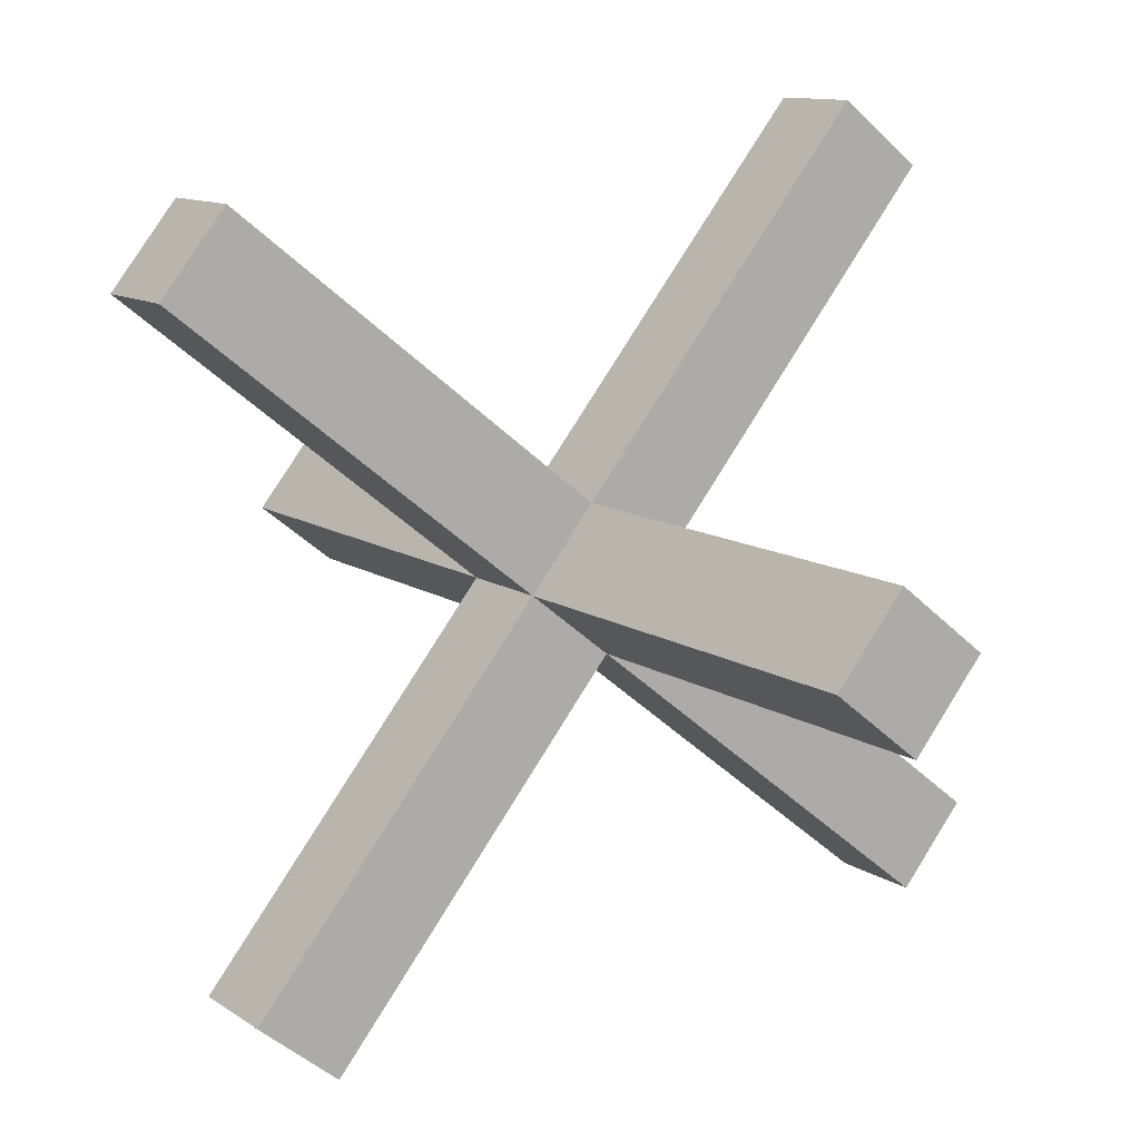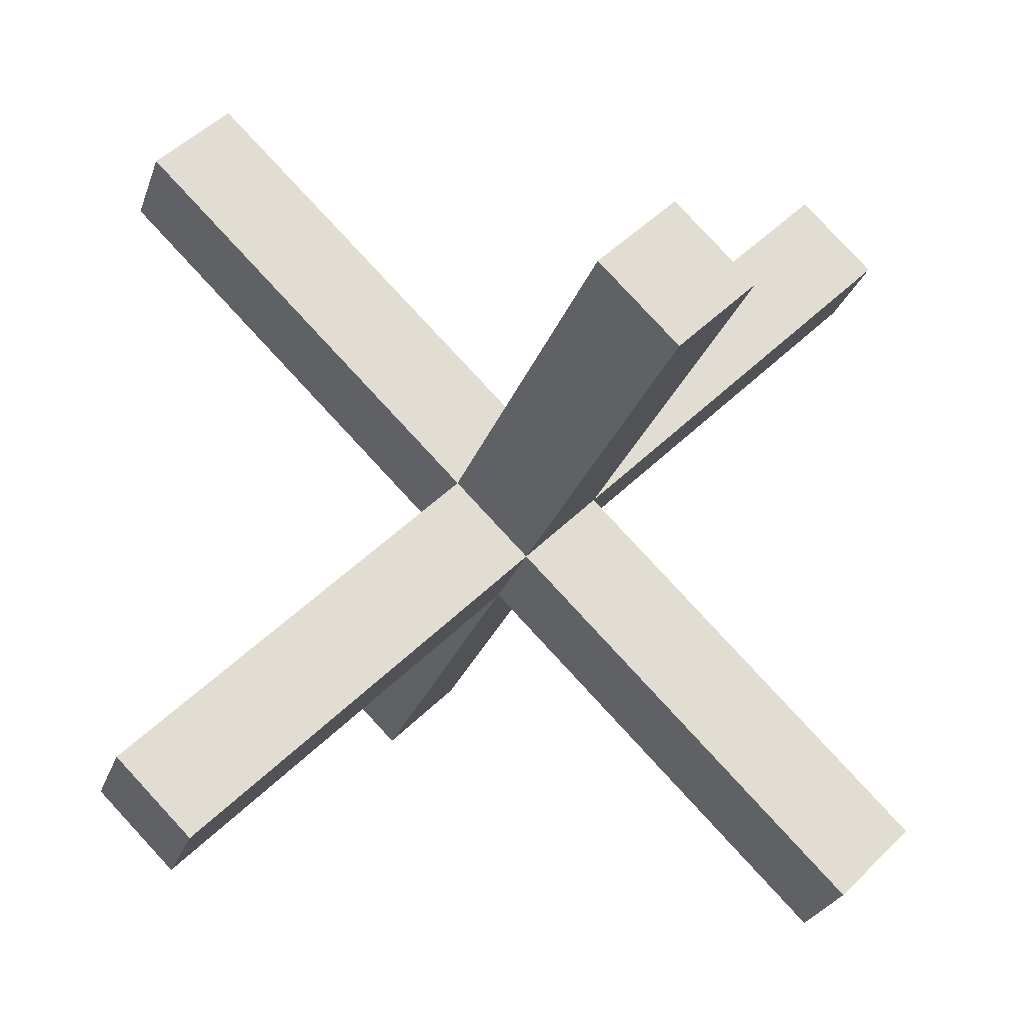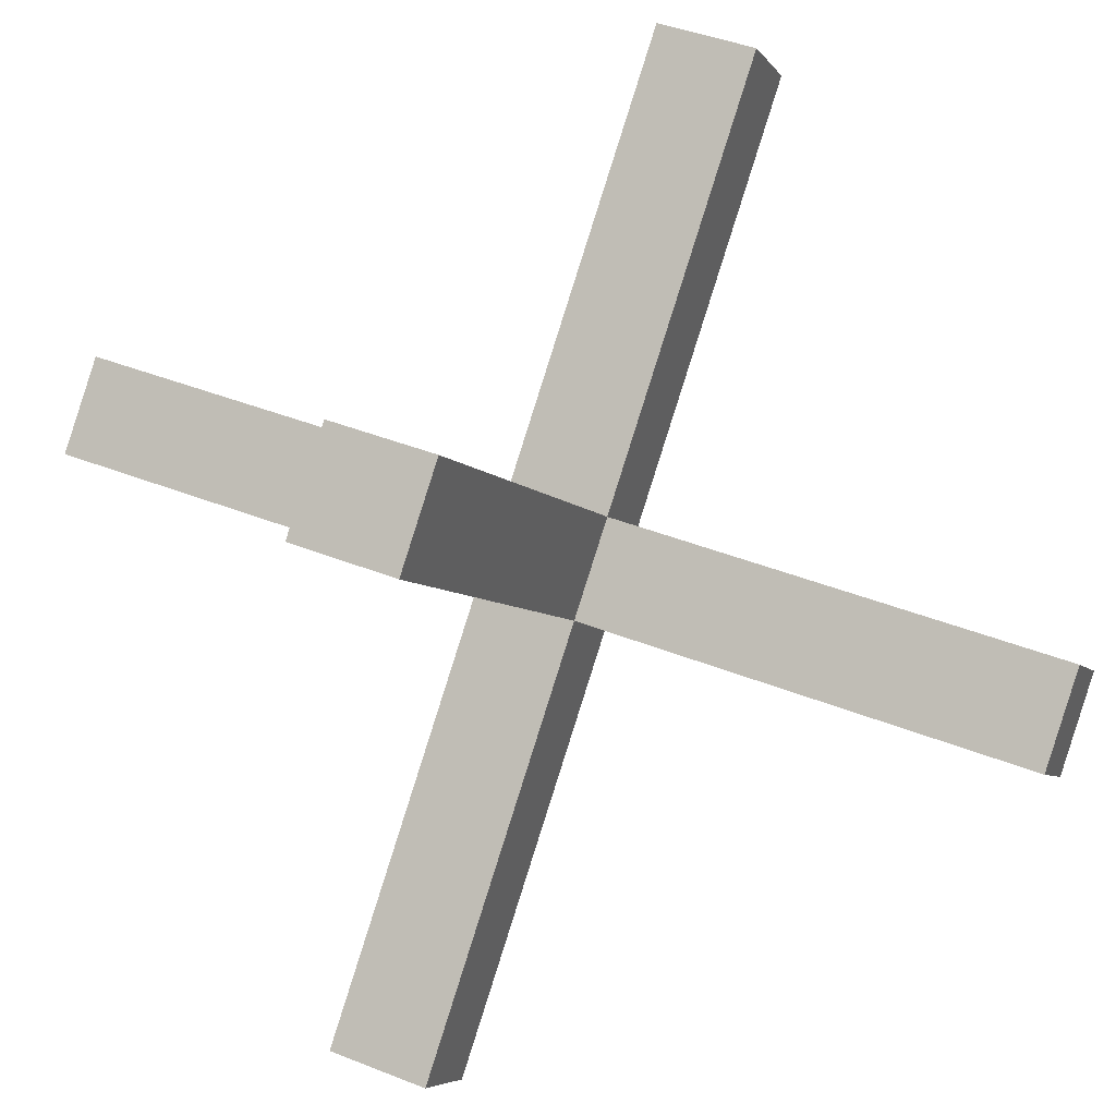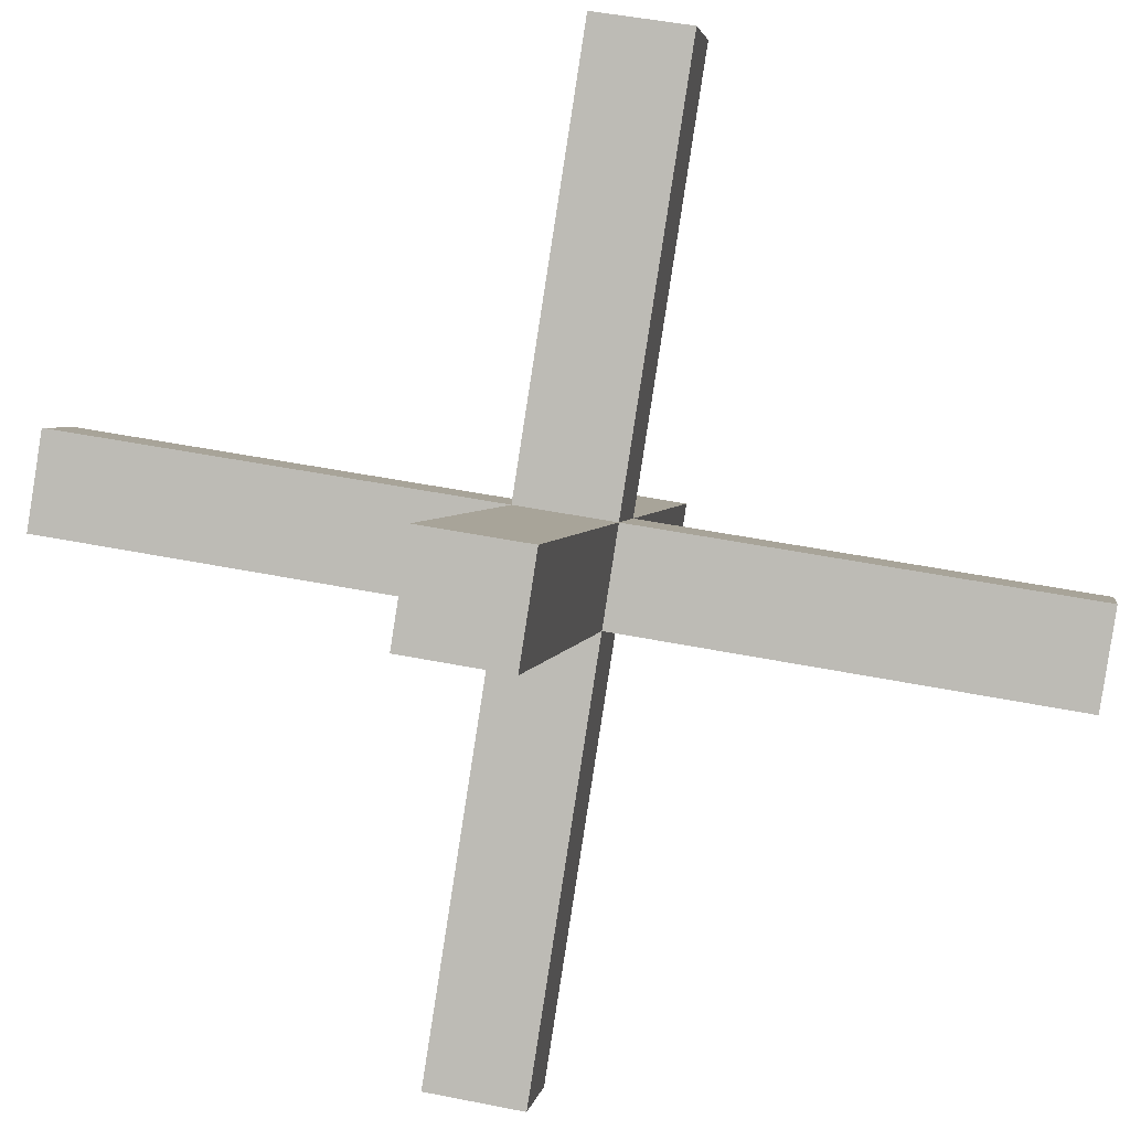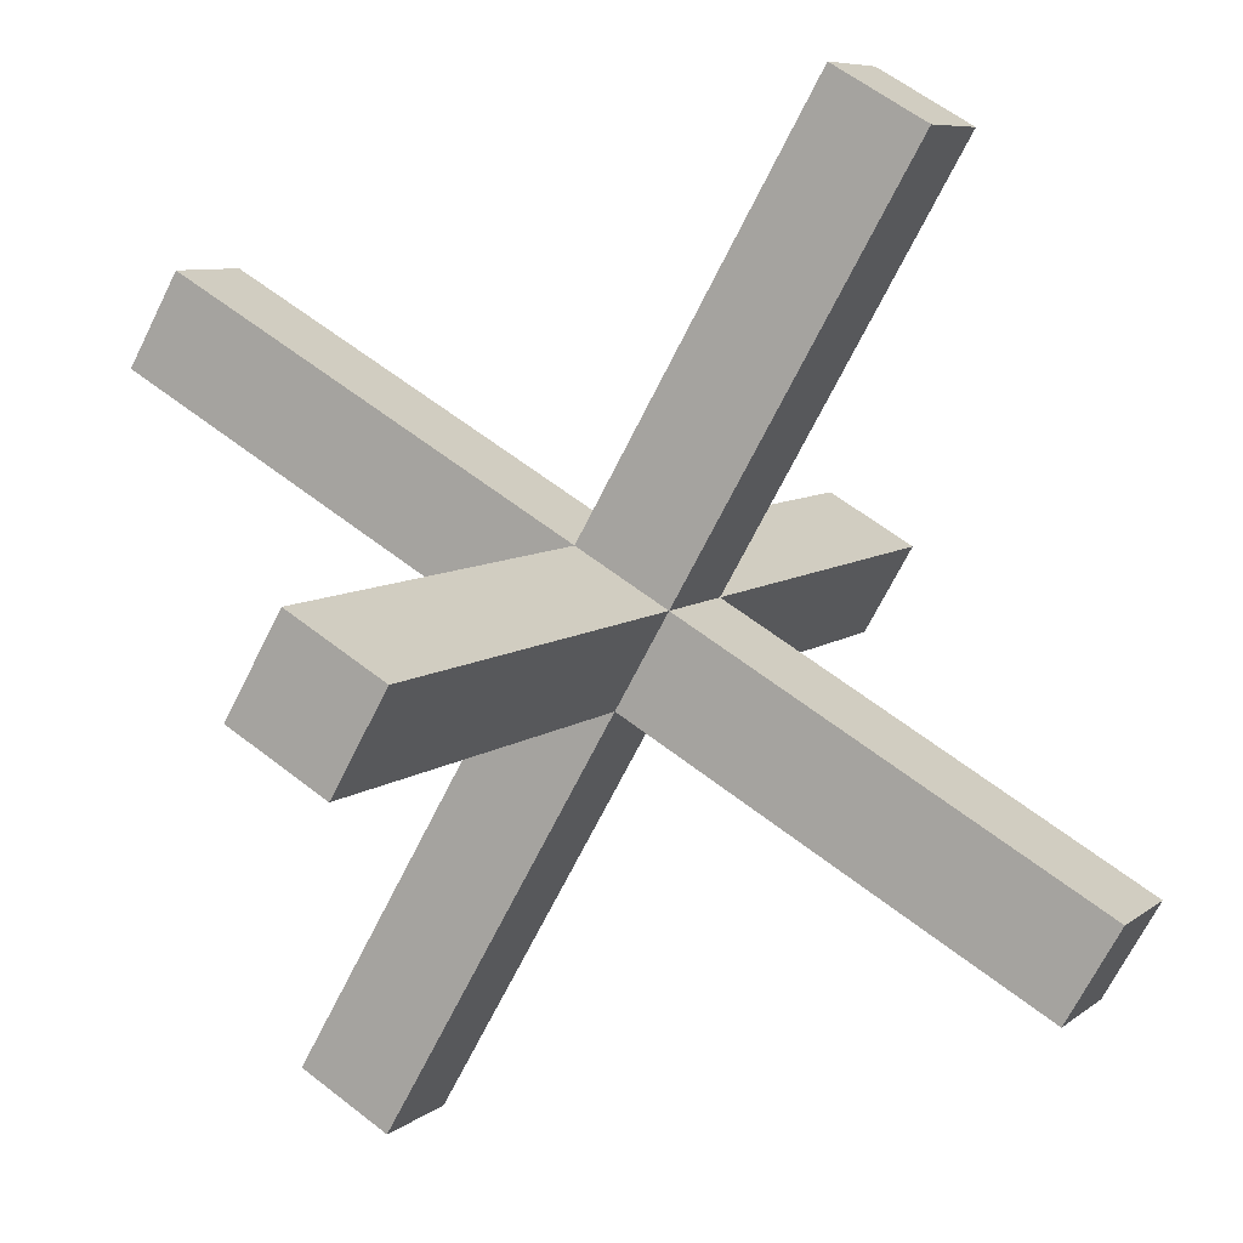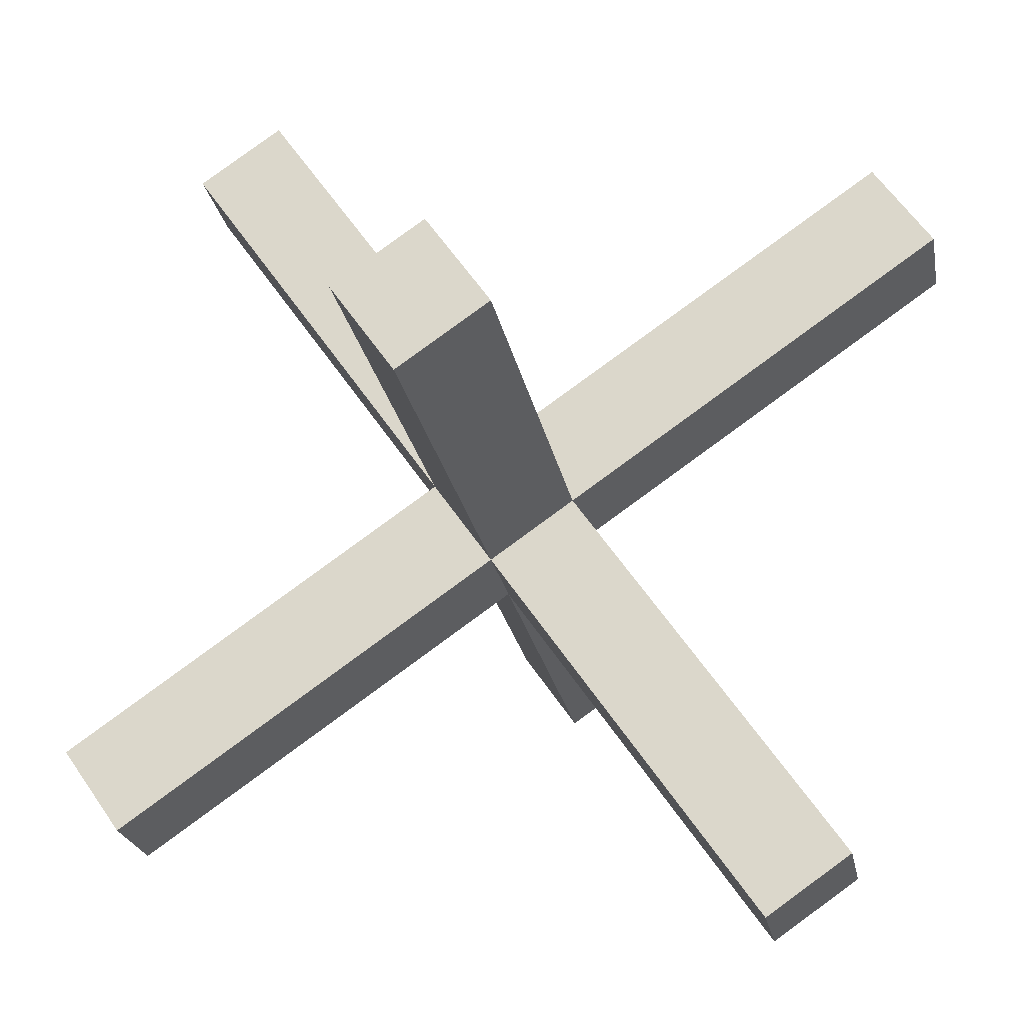
<metadata>
{"format":"obj","ext":"obj","renderer":"f3d","projection":"perspective","resolution":1024,"background":"white","views":[{"elev":-45.4,"azim":-3.2,"up":"+Z"},{"elev":-56.4,"azim":16.4,"up":"+Y"},{"elev":42.4,"azim":-109.6,"up":"+Z"},{"elev":48.7,"azim":57.5,"up":"+Z"},{"elev":59.6,"azim":83.9,"up":"+Z"},{"elev":24.0,"azim":104.1,"up":"+Y"}]}
</metadata>
<code>
o Cube_Cube.004
v 0.2917 0.3517 0.8111
v 0.2517 0.3917 0.7546
v 0.6917 -0.04828 0.2454
v 0.6517 -0.008284 0.1889
v 0.3483 0.4083 0.8111
v 0.3083 0.4483 0.7546
v 0.7483 0.008284 0.2454
v 0.7083 0.04828 0.1889
v 0.7828 0.4828 0.5566
v 0.7428 0.5228 0.5
v 0.2172 -0.08284 0.5566
v 0.1772 -0.04284 0.5
v 0.8228 0.4428 0.5
v 0.7828 0.4828 0.4434
v 0.2572 -0.1228 0.5
v 0.2172 -0.08284 0.4434
v 0.6917 -0.04828 0.7546
v 0.6517 -0.008284 0.8111
v 0.2917 0.3517 0.1889
v 0.2517 0.3917 0.2454
v 0.7483 0.008284 0.7546
v 0.7083 0.04828 0.8111
v 0.3483 0.4083 0.1889
v 0.3083 0.4483 0.2454
f 2 4 3 1
f 4 8 7 3
f 8 6 5 7
f 6 2 1 5
f 1 3 7 5
f 6 8 4 2
f 10 12 11 9
f 12 16 15 11
f 16 14 13 15
f 14 10 9 13
f 9 11 15 13
f 14 16 12 10
f 18 20 19 17
f 20 24 23 19
f 24 22 21 23
f 22 18 17 21
f 17 19 23 21
f 22 24 20 18

</code>
